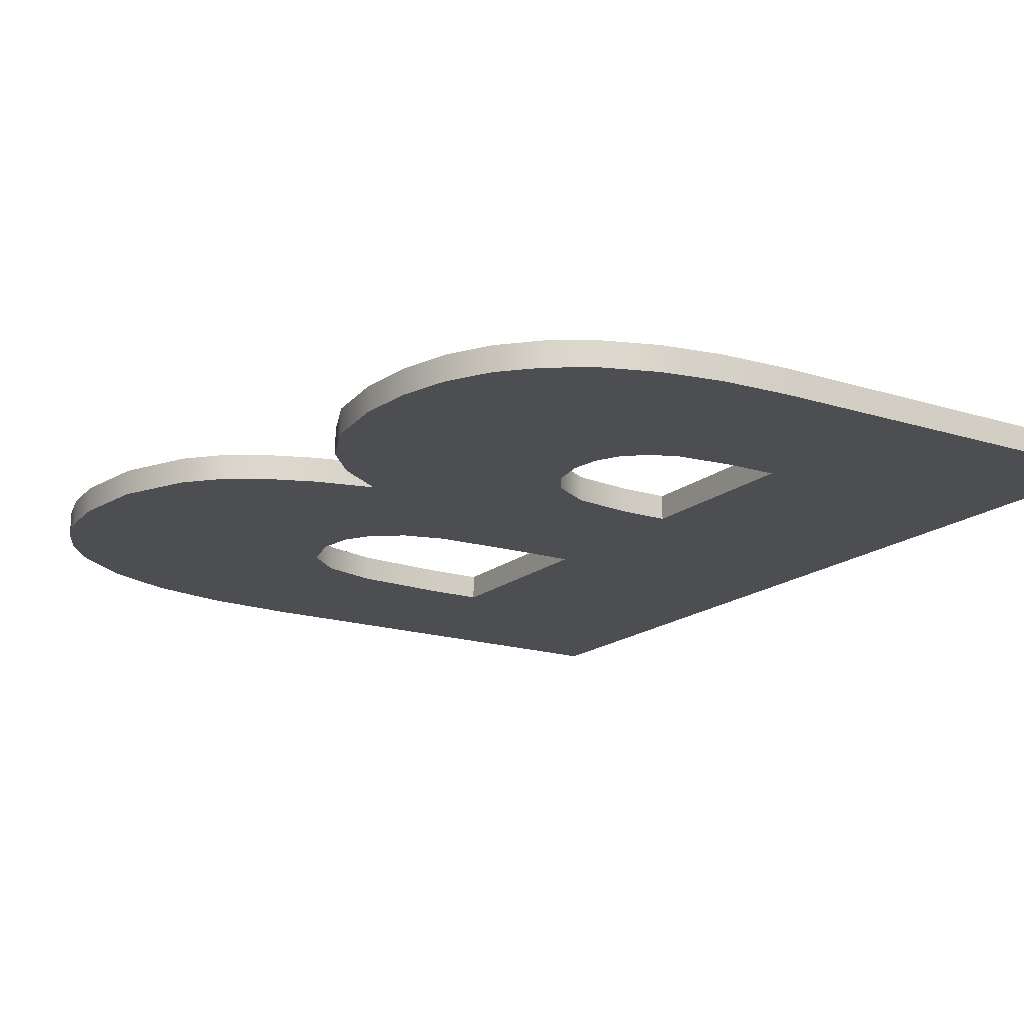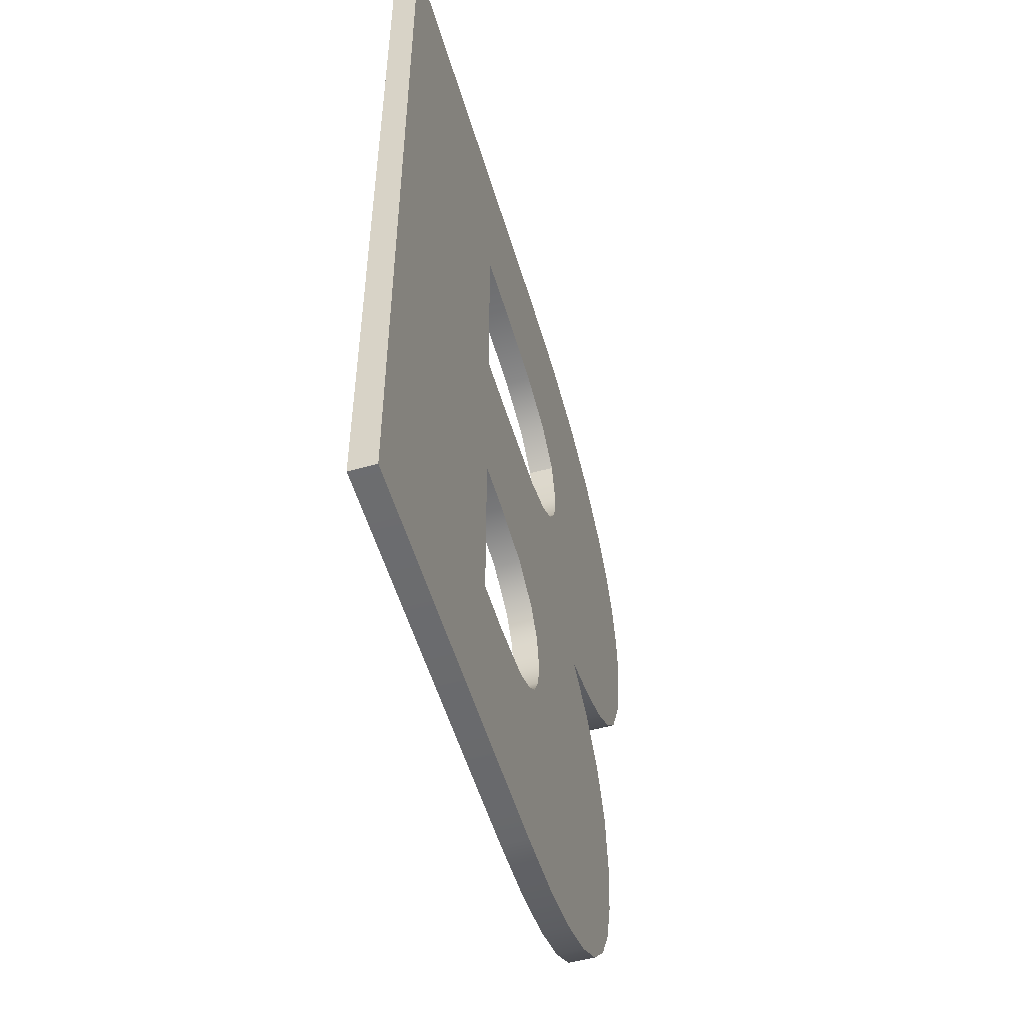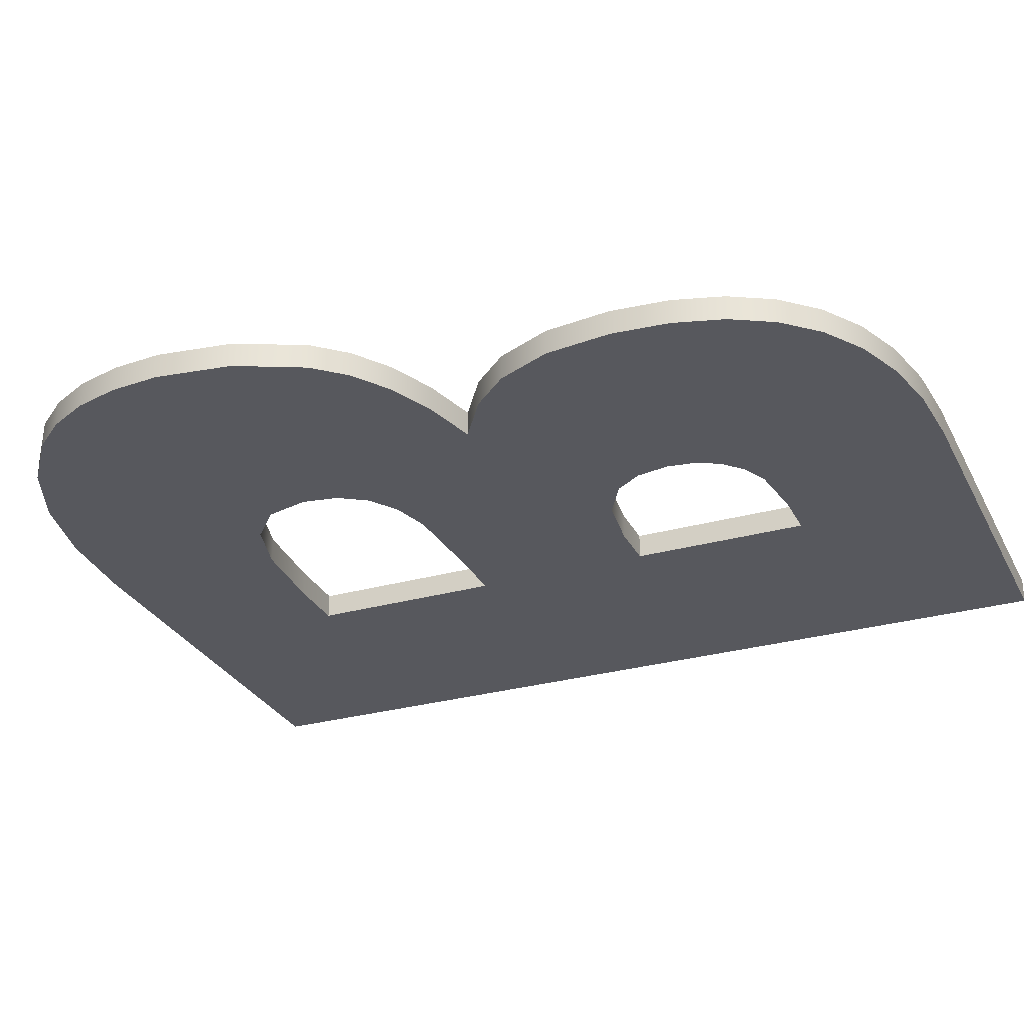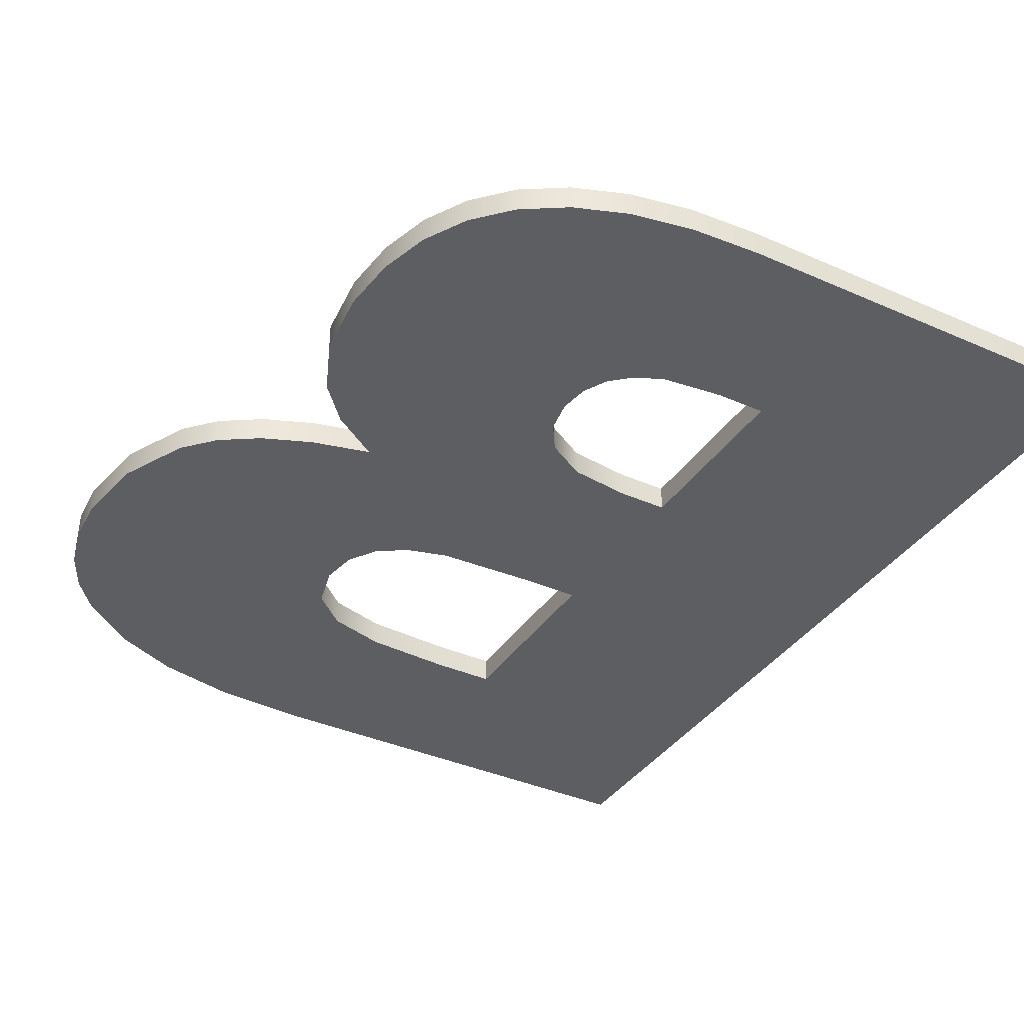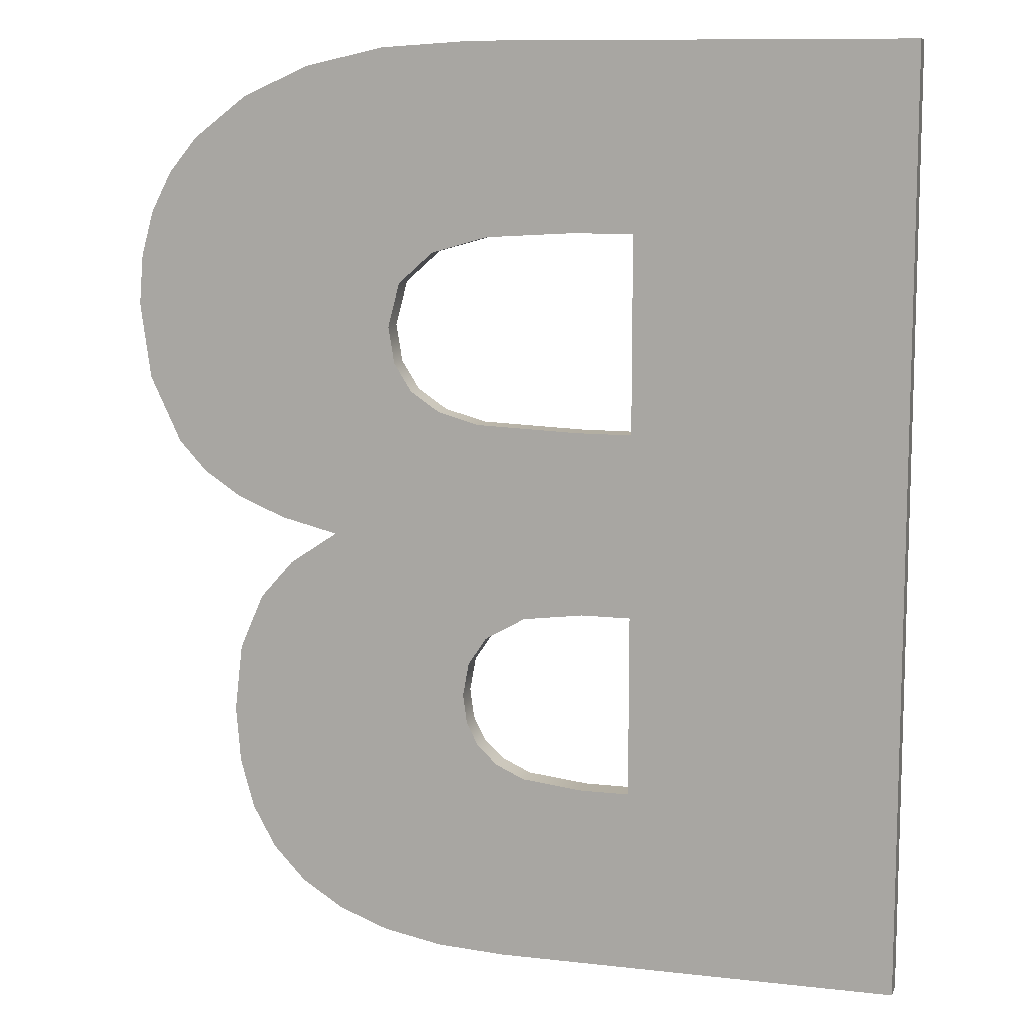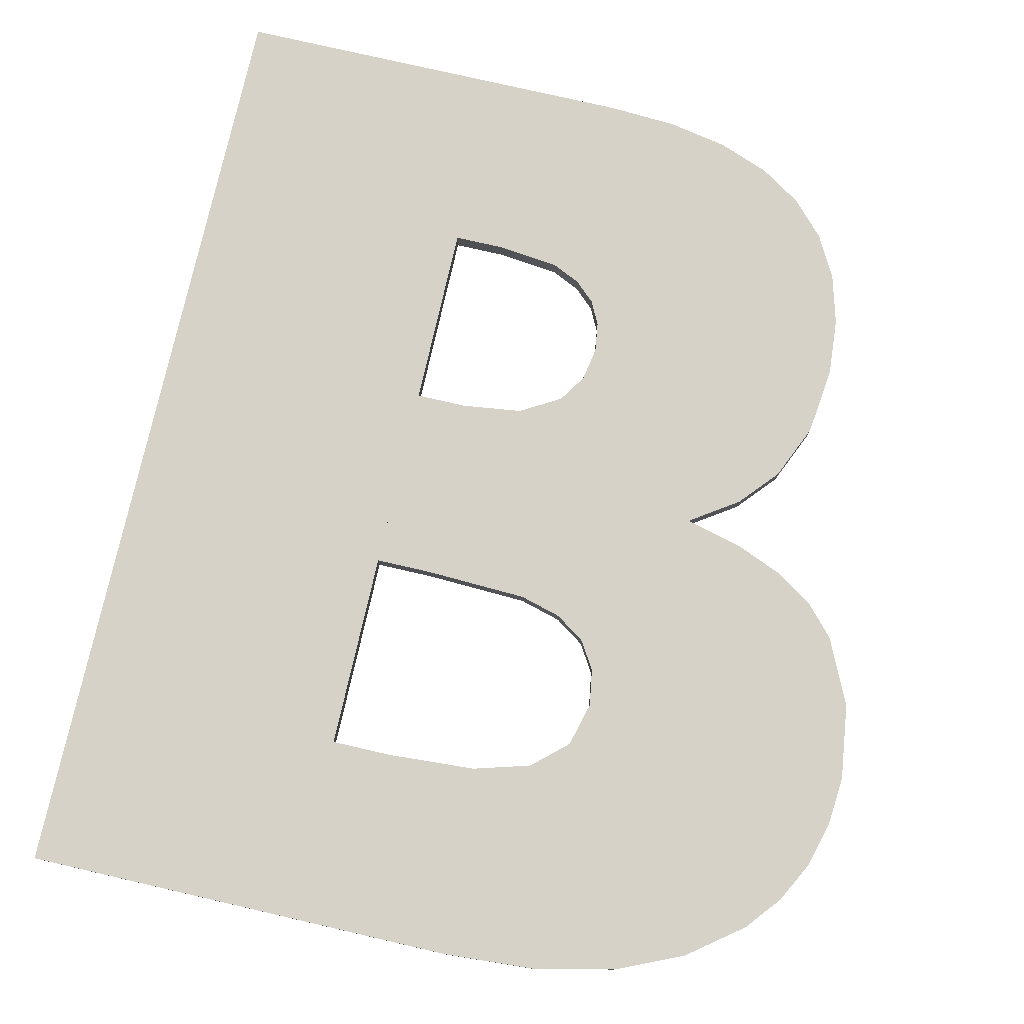
<metadata>
{"format":"obj","ext":"obj","renderer":"f3d","projection":"perspective","resolution":1024,"background":"white","views":[{"elev":-17.2,"azim":147.4,"up":"+Y"},{"elev":-54.0,"azim":-73.5,"up":"+Z"},{"elev":-28.9,"azim":112.7,"up":"+Y"},{"elev":-37.3,"azim":150.3,"up":"+Y"},{"elev":10.4,"azim":-164.0,"up":"+Z"},{"elev":78.1,"azim":12.9,"up":"+Y"}]}
</metadata>
<code>
o mesh3/mesh3-geometry#mesh3-geometry
v -0.5983 -0.2113 0.001423
v -0.599 -0.2113 0.007646
v -0.599 -0.2113 0.000982
v -0.5982 -0.2113 0.007109
v -0.5999 -0.2113 0.000667
v -0.599 -0.2108 0.000982
v -0.5978 -0.2113 0.001989
v -0.5982 -0.2108 0.007109
v -0.5986 -0.2113 0.01547
v -0.5999 -0.2108 0.000667
v -0.5983 -0.2108 0.001423
v -0.5978 -0.2108 0.001989
v -0.5977 -0.2113 0.006469
v -0.599 -0.2108 0.007646
v -0.5999 -0.2113 0.01576
v -0.5981 -0.2113 0.007883
v -0.6008 -0.2108 0.000479
v -0.5974 -0.2108 0.002681
v -0.5974 -0.2113 0.002681
v -0.5977 -0.2108 0.006469
v -0.6 -0.2113 0.0112
v -0.5986 -0.2108 0.01547
v -0.5975 -0.2113 0.01498
v -0.6008 -0.2113 0.000479
v -0.6004 -0.2108 0.01013
v -0.5973 -0.2113 0.005556
v -0.5981 -0.2108 0.007883
v -0.6001 -0.2113 0.0106
v -0.6002 -0.2113 0.01193
v -0.5999 -0.2108 0.01576
v -0.5975 -0.2108 0.01498
v -0.5973 -0.2113 0.008209
v -0.6004 -0.2113 0.01013
v -0.602 -0.2108 0.000416
v -0.6009 -0.2108 0.009803
v -0.6001 -0.2108 0.0106
v -0.5972 -0.2108 0.0035
v -0.5973 -0.2108 0.005556
v -0.5972 -0.2113 0.0035
v -0.6008 -0.2113 0.01244
v -0.6 -0.2108 0.0112
v -0.6015 -0.2113 0.01586
v -0.5966 -0.2113 0.01429
v -0.5966 -0.2108 0.01429
v -0.6009 -0.2113 0.009803
v -0.602 -0.2113 0.000416
v -0.6019 -0.2108 0.003798
v -0.6013 -0.2108 0.004976
v -0.5971 -0.2113 0.004444
v -0.5973 -0.2108 0.008209
v -0.6008 -0.2108 0.01244
v -0.6002 -0.2108 0.01193
v -0.6015 -0.2108 0.01586
v -0.5967 -0.2113 0.008624
v -0.6013 -0.2113 0.004976
v -0.6019 -0.2113 0.003798
v -0.6087 -0.2108 0.000416
v -0.6023 -0.2108 0.003584
v -0.6015 -0.2108 0.004102
v -0.6014 -0.2108 0.004494
v -0.6014 -0.2108 0.005527
v -0.6016 -0.2113 0.009615
v -0.5971 -0.2108 0.004444
v -0.6017 -0.2113 0.01272
v -0.6017 -0.2108 0.01272
v -0.6087 -0.2113 0.01586
v -0.5962 -0.2113 0.009128
v -0.5961 -0.2113 0.01371
v -0.5967 -0.2108 0.008624
v -0.6014 -0.2113 0.004494
v -0.6014 -0.2113 0.005527
v -0.6023 -0.2113 0.003584
v -0.6015 -0.2113 0.004102
v -0.6087 -0.2113 0.000416
v -0.6042 -0.2108 0.003471
v -0.6033 -0.2108 0.003471
v -0.6016 -0.2108 0.009615
v -0.6032 -0.2113 0.01281
v -0.6087 -0.2108 0.01586
v -0.6042 -0.2113 0.01281
v -0.5962 -0.2108 0.009128
v -0.5961 -0.2108 0.01371
v -0.6033 -0.2113 0.003471
v -0.6042 -0.2113 0.003471
v -0.6042 -0.2108 0.01281
v -0.6017 -0.2108 0.005983
v -0.6017 -0.2113 0.005983
v -0.6032 -0.2113 0.009547
v -0.6032 -0.2108 0.01281
v -0.5957 -0.2108 0.01022
v -0.5957 -0.2113 0.01022
v -0.5958 -0.2113 0.01304
v -0.6042 -0.2108 0.009547
v -0.6024 -0.2108 0.006365
v -0.6032 -0.2108 0.009547
v -0.6024 -0.2113 0.006365
v -0.6042 -0.2113 0.006492
v -0.5958 -0.2108 0.01304
v -0.6042 -0.2113 0.009547
v -0.6042 -0.2108 0.006492
v -0.6033 -0.2113 0.006492
v -0.5955 -0.2108 0.01147
v -0.5956 -0.2113 0.0123
v -0.6033 -0.2108 0.006492
v -0.5955 -0.2113 0.01147
v -0.5956 -0.2108 0.0123
f 1 2 3
f 2 1 4
f 3 2 1
f 4 1 2
f 2 5 3
f 3 5 2
f 6 1 3
f 3 1 6
f 4 1 7
f 7 1 4
f 8 2 4
f 4 2 8
f 9 5 2
f 2 5 9
f 10 3 5
f 5 3 10
f 1 6 11
f 11 6 1
f 3 10 6
f 6 10 3
f 1 12 7
f 7 12 1
f 4 7 13
f 13 7 4
f 2 8 14
f 14 8 2
f 13 8 4
f 4 8 13
f 15 5 9
f 9 5 15
f 9 2 16
f 16 2 9
f 5 17 10
f 10 17 5
f 14 11 6
f 6 11 14
f 12 1 11
f 11 1 12
f 10 14 6
f 6 14 10
f 18 7 12
f 12 7 18
f 13 7 19
f 19 7 13
f 11 14 8
f 8 14 11
f 14 16 2
f 2 16 14
f 8 13 20
f 20 13 8
f 21 5 15
f 15 5 21
f 22 15 9
f 9 15 22
f 9 16 23
f 23 16 9
f 17 5 24
f 24 5 17
f 17 25 10
f 10 25 17
f 11 8 12
f 12 8 11
f 10 22 14
f 14 22 10
f 7 18 19
f 19 18 7
f 12 20 18
f 18 20 12
f 13 19 26
f 26 19 13
f 16 14 27
f 27 14 16
f 26 20 13
f 13 20 26
f 12 8 20
f 20 8 12
f 28 5 21
f 21 5 28
f 15 29 21
f 21 29 15
f 15 22 30
f 30 22 15
f 9 31 22
f 22 31 9
f 23 16 32
f 32 16 23
f 31 9 23
f 23 9 31
f 33 24 5
f 5 24 33
f 24 34 17
f 17 34 24
f 17 35 25
f 25 35 17
f 10 25 36
f 36 25 10
f 10 30 22
f 22 30 10
f 14 22 27
f 27 22 14
f 37 19 18
f 18 19 37
f 18 20 38
f 38 20 18
f 26 19 39
f 39 19 26
f 27 32 16
f 16 32 27
f 20 26 38
f 38 26 20
f 33 5 28
f 28 5 33
f 21 36 28
f 28 36 21
f 15 40 29
f 29 40 15
f 29 41 21
f 21 41 29
f 30 42 15
f 15 42 30
f 27 22 31
f 31 22 27
f 23 32 43
f 43 32 23
f 23 44 31
f 31 44 23
f 45 24 33
f 33 24 45
f 34 24 46
f 46 24 34
f 34 47 17
f 17 47 34
f 17 48 35
f 35 48 17
f 45 25 35
f 35 25 45
f 25 28 36
f 36 28 25
f 10 36 41
f 41 36 10
f 10 41 30
f 30 41 10
f 19 37 39
f 39 37 19
f 18 38 37
f 37 38 18
f 26 39 49
f 49 39 26
f 32 27 50
f 50 27 32
f 49 38 26
f 26 38 49
f 28 25 33
f 33 25 28
f 36 21 41
f 41 21 36
f 42 40 15
f 15 40 42
f 51 29 40
f 40 29 51
f 41 29 52
f 52 29 41
f 42 30 53
f 53 30 42
f 27 31 50
f 50 31 27
f 43 32 54
f 54 32 43
f 44 23 43
f 43 23 44
f 50 31 44
f 44 31 50
f 55 24 45
f 45 24 55
f 25 45 33
f 33 45 25
f 56 46 24
f 24 46 56
f 46 57 34
f 34 57 46
f 34 58 47
f 47 58 34
f 17 47 59
f 59 47 17
f 17 60 48
f 48 60 17
f 61 35 48
f 48 35 61
f 35 62 45
f 45 62 35
f 52 30 41
f 41 30 52
f 63 39 37
f 37 39 63
f 37 38 63
f 63 38 37
f 39 63 49
f 49 63 39
f 50 54 32
f 32 54 50
f 38 49 63
f 63 49 38
f 42 64 40
f 40 64 42
f 29 51 52
f 52 51 29
f 40 65 51
f 51 65 40
f 51 53 30
f 30 53 51
f 53 66 42
f 42 66 53
f 43 54 67
f 67 54 43
f 68 44 43
f 43 44 68
f 50 44 69
f 69 44 50
f 70 24 55
f 55 24 70
f 45 71 55
f 55 71 45
f 72 46 56
f 56 46 72
f 56 24 73
f 73 24 56
f 57 46 74
f 74 46 57
f 57 75 34
f 34 75 57
f 34 76 58
f 58 76 34
f 72 47 58
f 58 47 72
f 47 73 59
f 59 73 47
f 17 59 60
f 60 59 17
f 60 55 48
f 48 55 60
f 61 77 35
f 35 77 61
f 48 71 61
f 61 71 48
f 62 35 77
f 77 35 62
f 62 71 45
f 45 71 62
f 51 30 52
f 52 30 51
f 54 50 69
f 69 50 54
f 42 78 64
f 64 78 42
f 65 40 64
f 64 40 65
f 65 53 51
f 51 53 65
f 66 53 79
f 79 53 66
f 66 80 42
f 42 80 66
f 54 81 67
f 67 81 54
f 43 67 68
f 68 67 43
f 44 68 82
f 82 68 44
f 69 44 81
f 81 44 69
f 73 24 70
f 70 24 73
f 55 60 70
f 70 60 55
f 71 48 55
f 55 48 71
f 83 46 72
f 72 46 83
f 47 72 56
f 56 72 47
f 73 47 56
f 56 47 73
f 84 74 46
f 46 74 84
f 66 57 74
f 74 57 66
f 75 57 85
f 85 57 75
f 34 75 76
f 76 75 34
f 83 58 76
f 76 58 83
f 58 83 72
f 72 83 58
f 70 59 73
f 73 59 70
f 59 70 60
f 60 70 59
f 86 77 61
f 61 77 86
f 87 61 71
f 71 61 87
f 77 88 62
f 62 88 77
f 62 87 71
f 71 87 62
f 81 54 69
f 69 54 81
f 42 80 78
f 78 80 42
f 89 64 78
f 78 64 89
f 64 89 65
f 65 89 64
f 89 53 65
f 65 53 89
f 85 79 53
f 53 79 85
f 57 66 79
f 79 66 57
f 80 66 84
f 84 66 80
f 90 67 81
f 81 67 90
f 68 67 91
f 91 67 68
f 92 82 68
f 68 82 92
f 81 44 82
f 82 44 81
f 84 46 83
f 83 46 84
f 74 84 66
f 66 84 74
f 79 85 57
f 57 85 79
f 75 85 93
f 93 85 75
f 84 76 75
f 75 76 84
f 76 84 83
f 83 84 76
f 94 77 86
f 86 77 94
f 61 87 86
f 86 87 61
f 88 77 95
f 95 77 88
f 88 96 62
f 62 96 88
f 62 96 87
f 87 96 62
f 85 78 80
f 80 78 85
f 78 85 89
f 89 85 78
f 85 53 89
f 89 53 85
f 80 84 97
f 97 84 80
f 67 90 91
f 91 90 67
f 81 82 90
f 90 82 81
f 68 91 92
f 92 91 68
f 82 92 98
f 98 92 82
f 85 99 93
f 93 99 85
f 75 93 100
f 100 93 75
f 100 84 75
f 75 84 100
f 94 95 77
f 77 95 94
f 87 94 86
f 86 94 87
f 95 99 88
f 88 99 95
f 88 101 96
f 96 101 88
f 94 87 96
f 96 87 94
f 99 85 80
f 80 85 99
f 84 100 97
f 97 100 84
f 80 97 99
f 99 97 80
f 102 91 90
f 90 91 102
f 90 82 98
f 98 82 90
f 92 91 103
f 103 91 92
f 103 98 92
f 92 98 103
f 99 95 93
f 93 95 99
f 95 100 93
f 93 100 95
f 104 95 94
f 94 95 104
f 99 101 88
f 88 101 99
f 104 96 101
f 101 96 104
f 96 104 94
f 94 104 96
f 100 101 97
f 97 101 100
f 101 99 97
f 97 99 101
f 91 102 105
f 105 102 91
f 90 106 102
f 102 106 90
f 90 98 106
f 106 98 90
f 103 91 105
f 105 91 103
f 98 103 106
f 106 103 98
f 100 95 104
f 104 95 100
f 101 100 104
f 104 100 101
f 106 105 102
f 102 105 106
f 105 106 103
f 103 106 105

</code>
